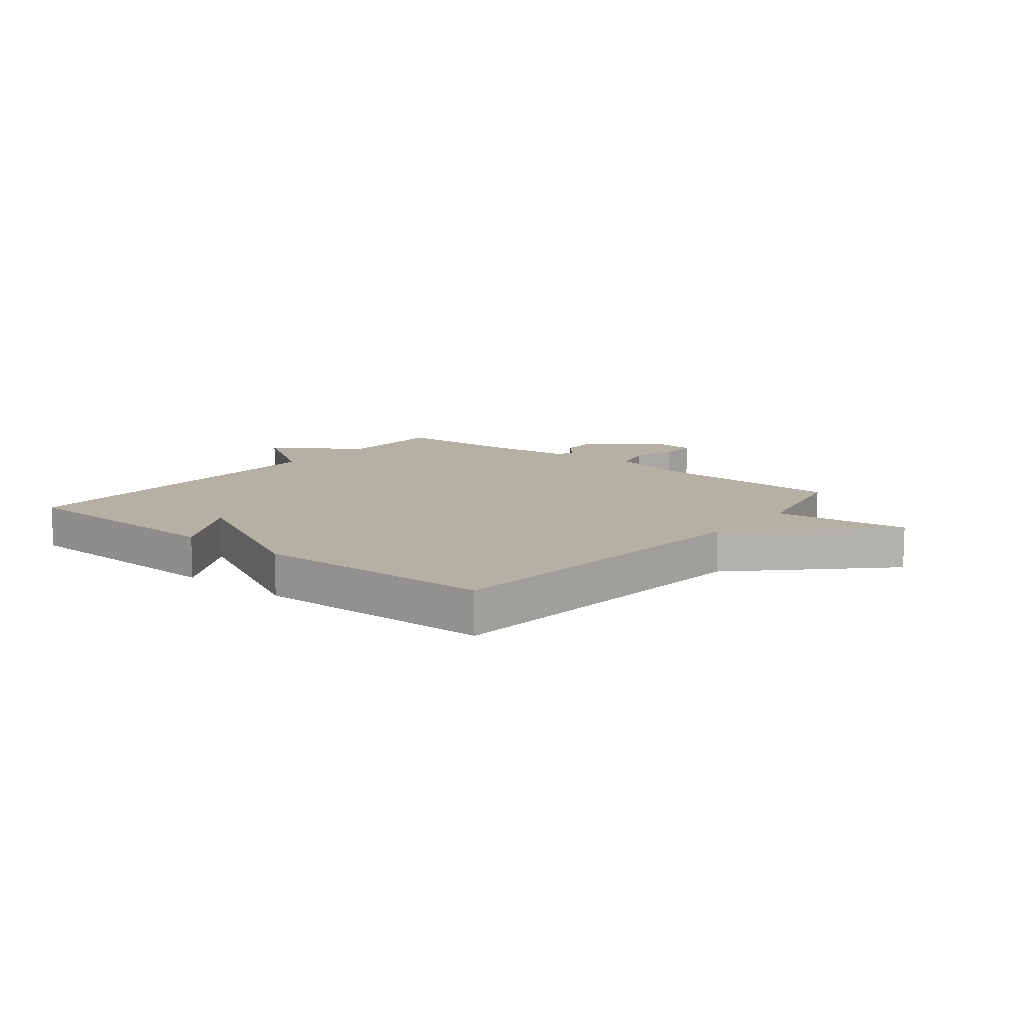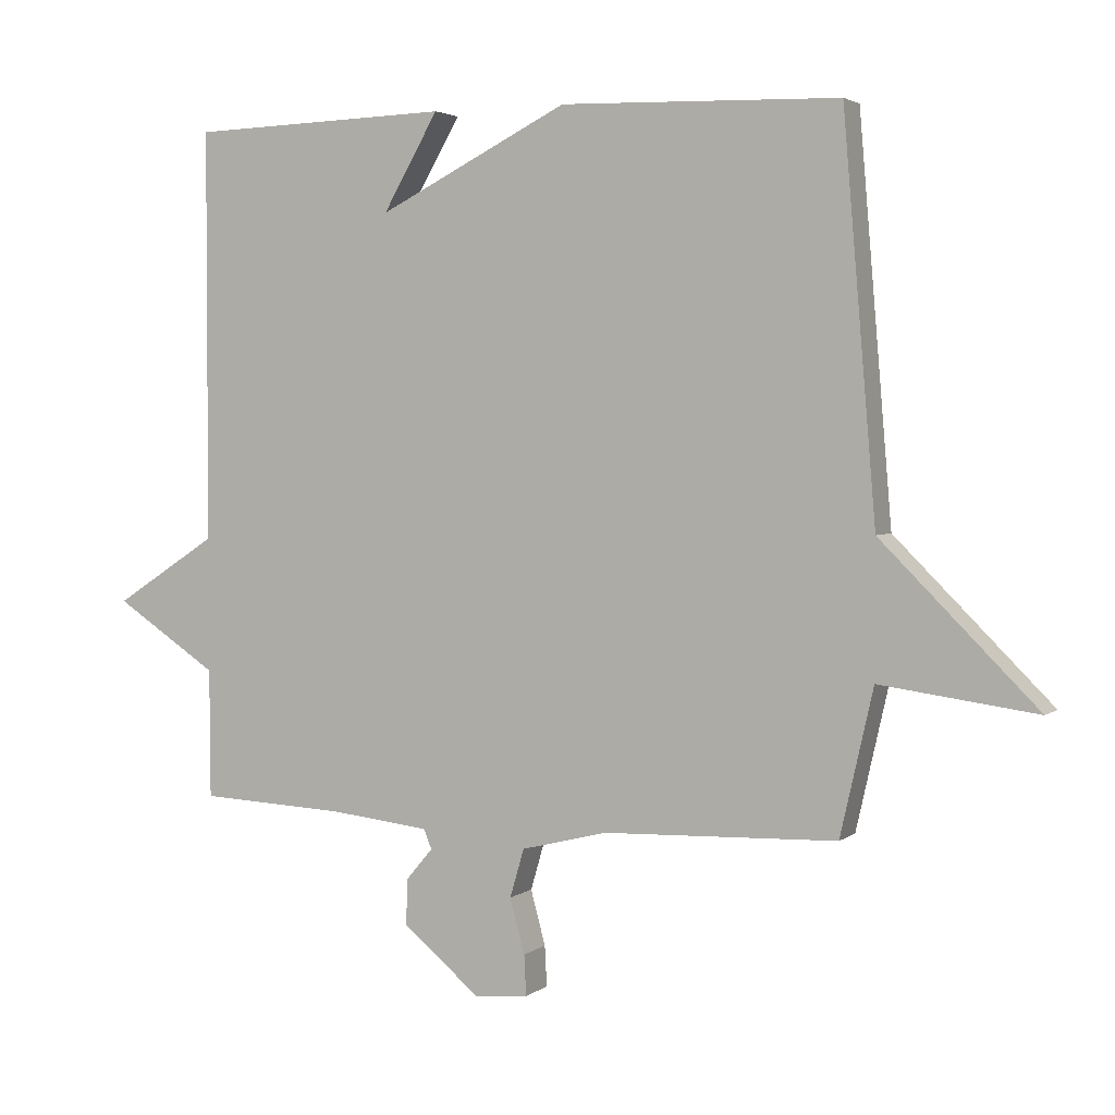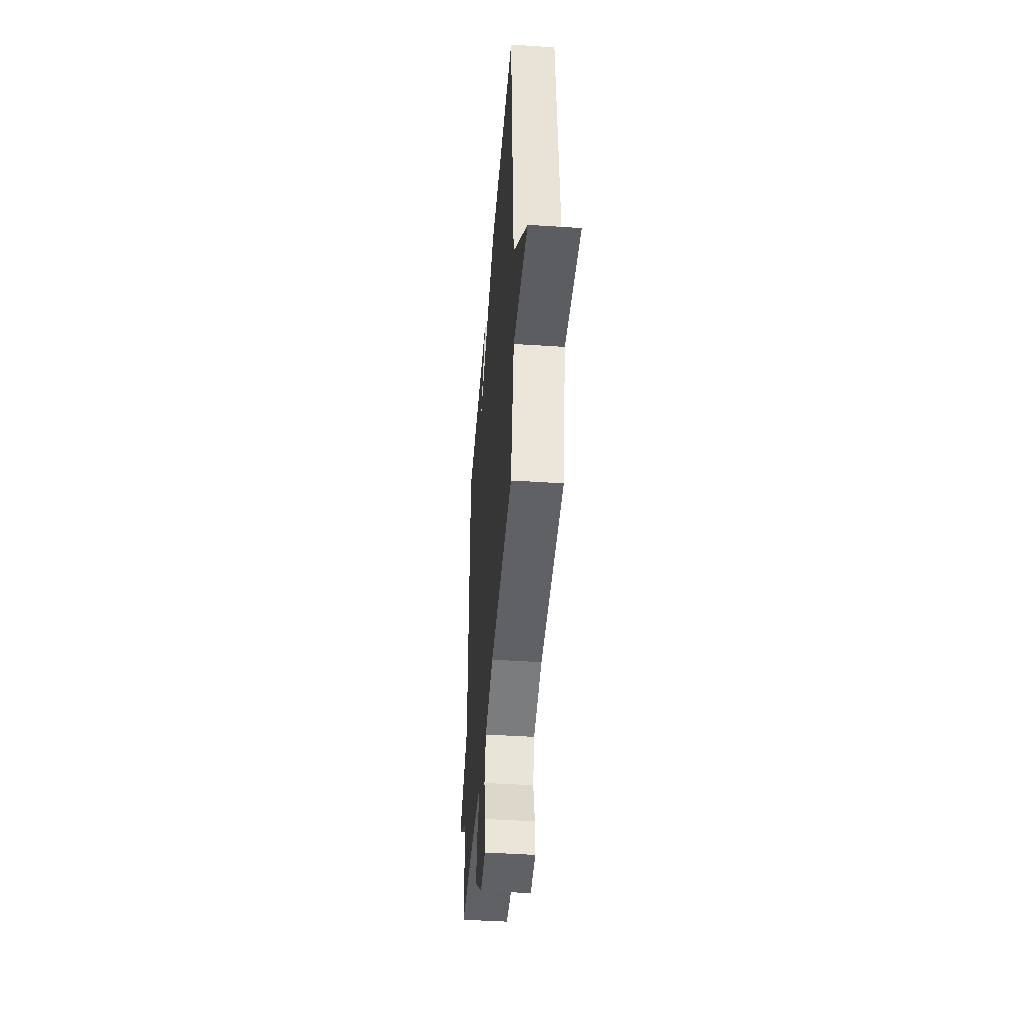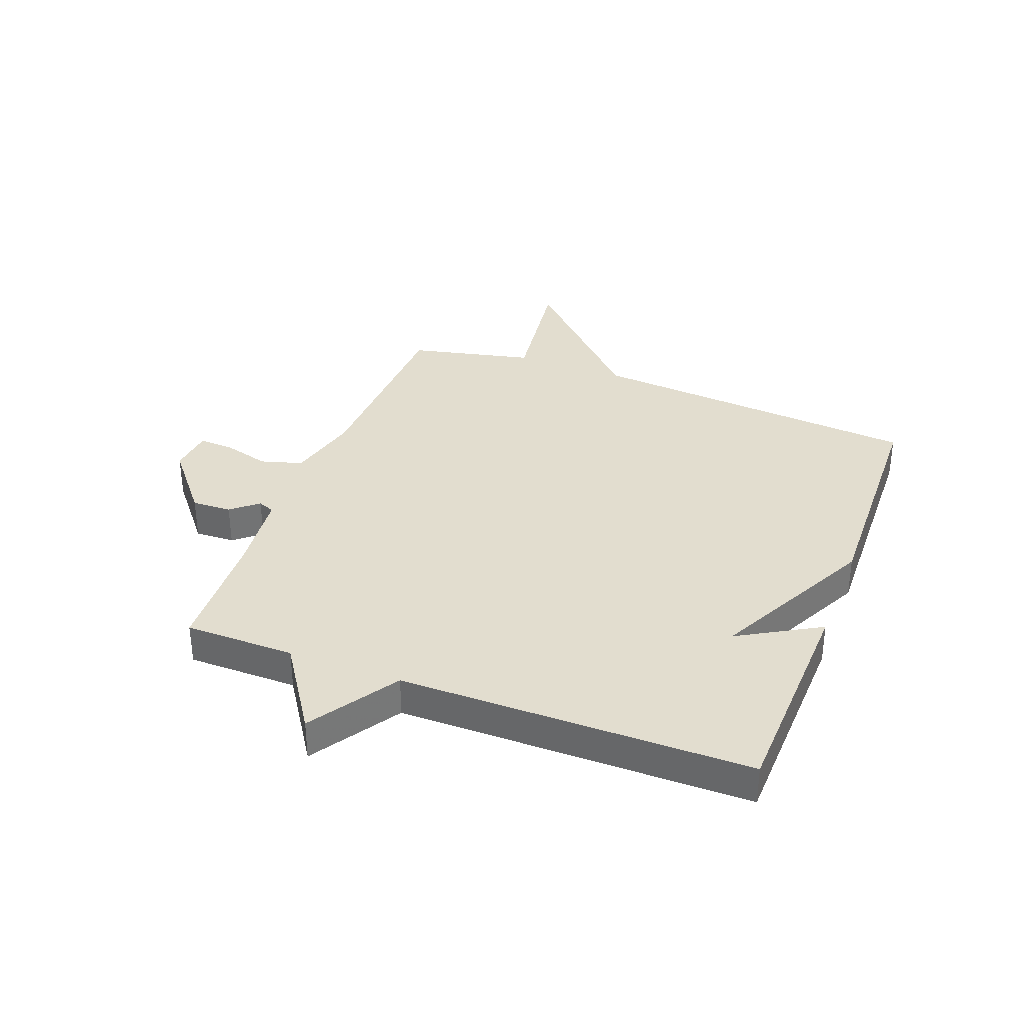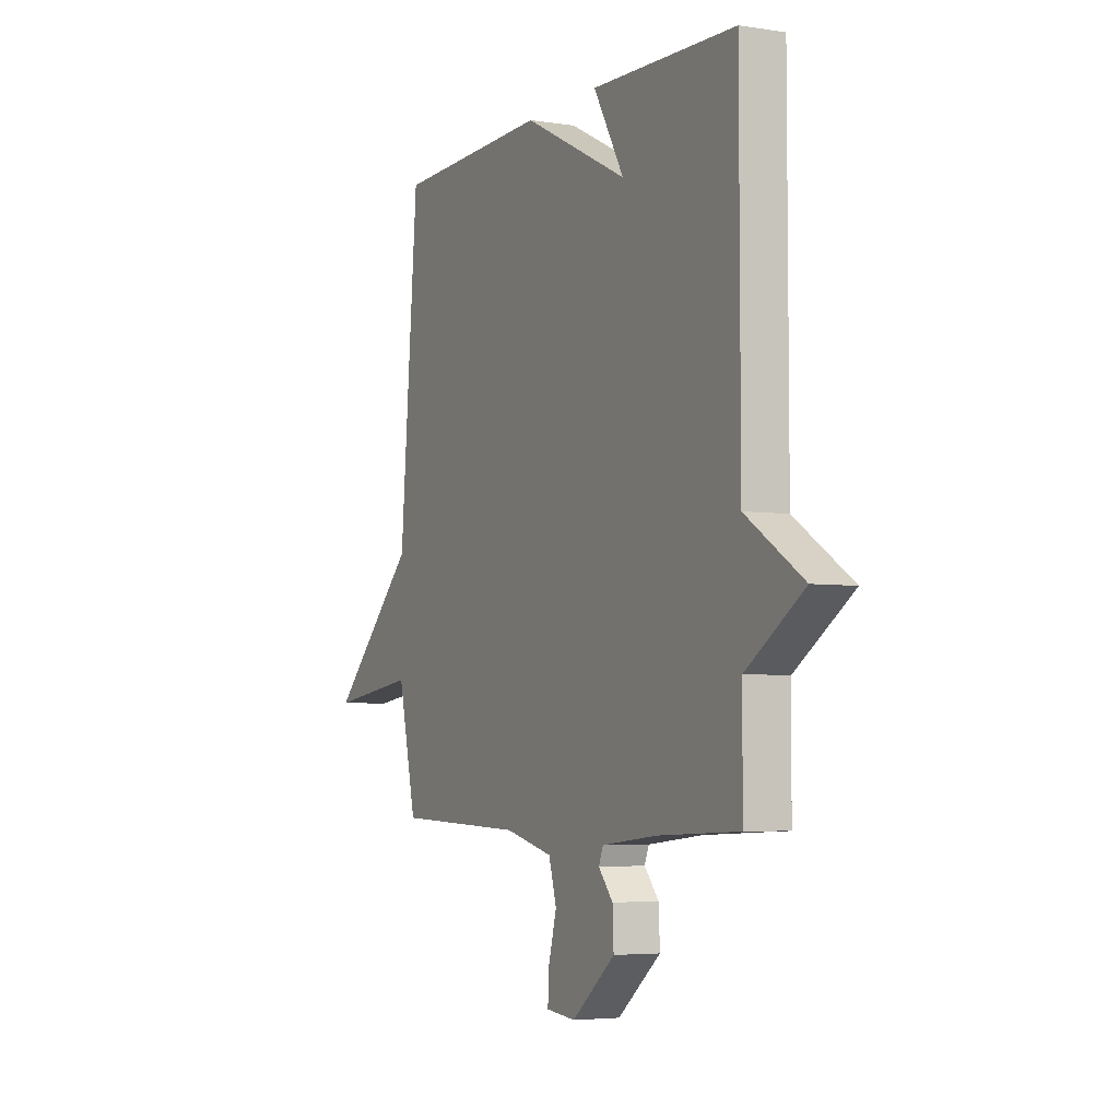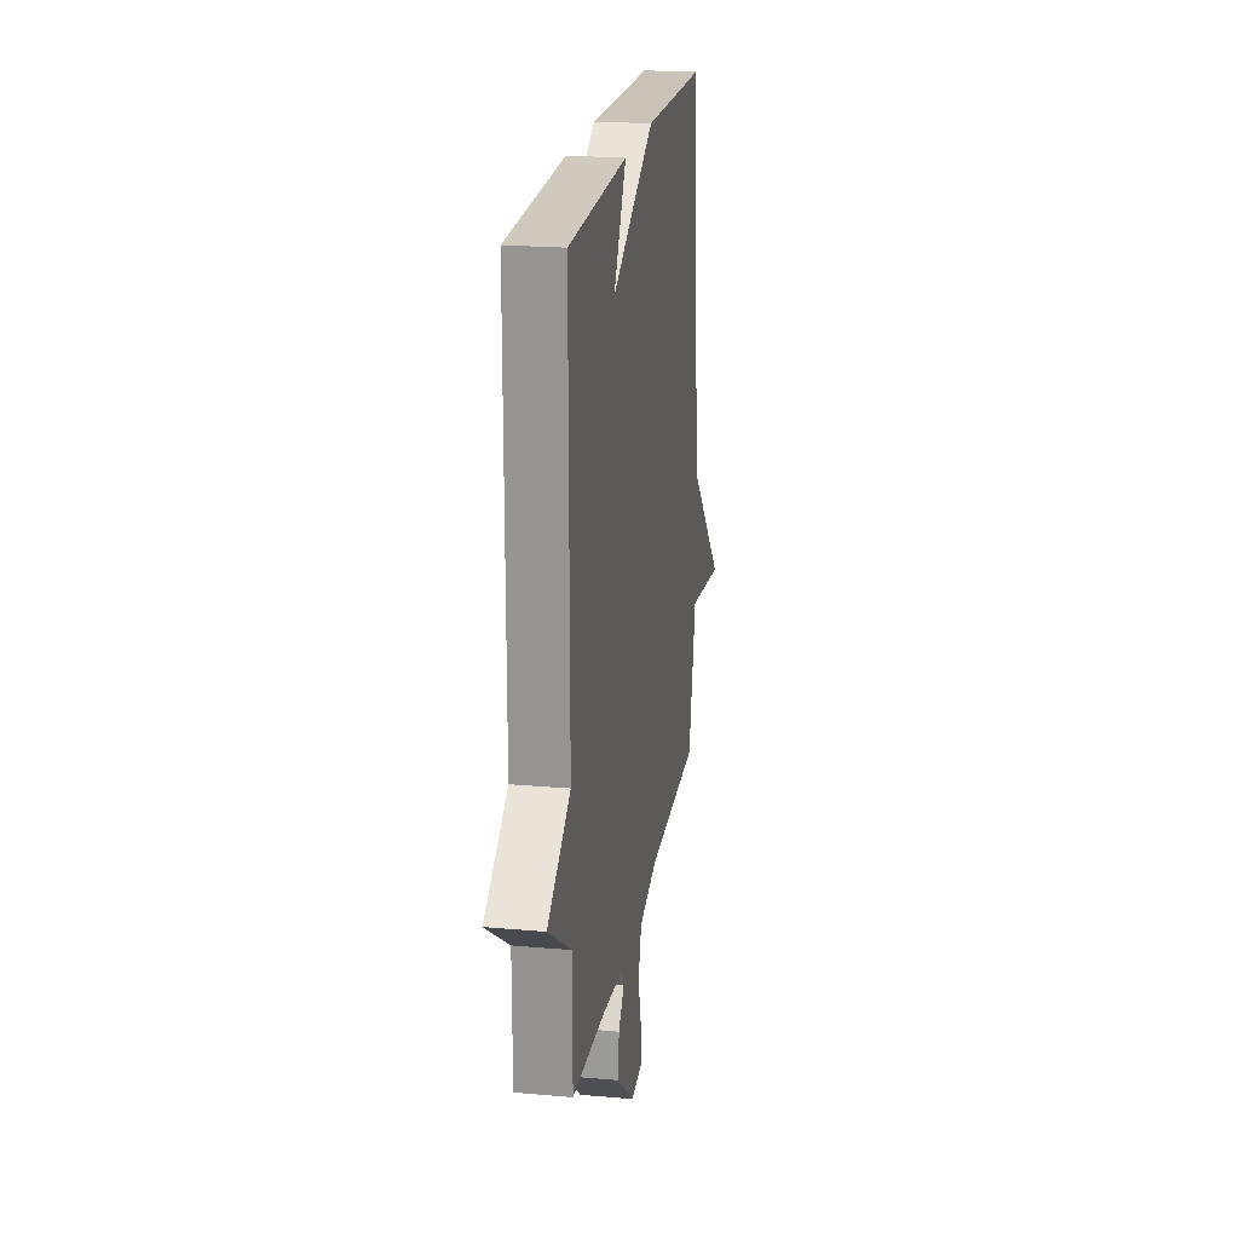
<metadata>
{"format":"obj","ext":"obj","renderer":"f3d","projection":"perspective","resolution":1024,"background":"white","views":[{"elev":11.5,"azim":39.1,"up":"+Y"},{"elev":3.1,"azim":24.8,"up":"+Z"},{"elev":-44.6,"azim":85.6,"up":"+Z"},{"elev":34.9,"azim":-69.2,"up":"+Y"},{"elev":-4.6,"azim":-116.8,"up":"+Z"},{"elev":21.1,"azim":-81.0,"up":"+Z"}]}
</metadata>
<code>
v -0.5 0.07 0.5
v -0.113 0.07 0.512
v -0.195 0.07 0.37
v 0.087 0.07 0.512
v 0.5 0.07 0.5
v 0.549 0.07 -0.084
v 0.781 0.07 -0.315
v 0.549 0.07 -0.284
v 0.5 0.07 -0.5
v 0.154 0.07 -0.512
v 0.026 0.07 -0.544
v 0.005 0.07 -0.616
v 0.027 0.07 -0.697
v 0.03 0.07 -0.757
v -0.049 0.07 -0.765
v -0.165 0.07 -0.67
v -0.162 0.07 -0.601
v -0.123 0.07 -0.555
v -0.135 0.07 -0.526
v -0.281 0.07 -0.51
v -0.5 0.07 -0.5
v -0.501 0.07 -0.309
v -0.654 0.07 -0.208
v -0.501 0.07 -0.109
v -0.5 0 0.5
v -0.113 0 0.512
v -0.195 0 0.37
v 0.087 0 0.512
v 0.5 0 0.5
v 0.549 0 -0.084
v 0.781 0 -0.315
v 0.549 0 -0.284
v 0.5 0 -0.5
v 0.154 0 -0.512
v 0.026 0 -0.544
v 0.005 0 -0.616
v 0.027 0 -0.697
v 0.03 0 -0.757
v -0.049 0 -0.765
v -0.165 0 -0.67
v -0.162 0 -0.601
v -0.123 0 -0.555
v -0.135 0 -0.526
v -0.281 0 -0.51
v -0.5 0 -0.5
v -0.501 0 -0.309
v -0.654 0 -0.208
v -0.501 0 -0.109
f 22 23 24
f 22 24 1
f 21 22 1
f 20 21 1
f 19 20 1
f 18 19 1
f 16 17 18
f 15 16 18
f 14 15 18
f 13 14 18
f 12 13 18
f 11 12 18 1
f 10 11 1
f 8 9 10 1
f 6 7 8 1
f 3 4 5 6
f 3 6 1
f 1 2 3
f 48 47 46
f 25 48 46
f 25 46 45
f 25 45 44
f 25 44 43
f 25 43 42
f 42 41 40
f 42 40 39
f 42 39 38
f 42 38 37
f 42 37 36
f 25 42 36 35
f 25 35 34
f 25 34 33 32
f 25 32 31 30
f 30 29 28 27
f 25 30 27
f 27 26 25
f 1 25 26 2
f 2 26 27 3
f 3 27 28 4
f 4 28 29 5
f 5 29 30 6
f 6 30 31 7
f 7 31 32 8
f 8 32 33 9
f 9 33 34 10
f 10 34 35 11
f 11 35 36 12
f 12 36 37 13
f 13 37 38 14
f 14 38 39 15
f 15 39 40 16
f 16 40 41 17
f 17 41 42 18
f 18 42 43 19
f 19 43 44 20
f 20 44 45 21
f 21 45 46 22
f 22 46 47 23
f 23 47 48 24
f 24 48 25 1

</code>
